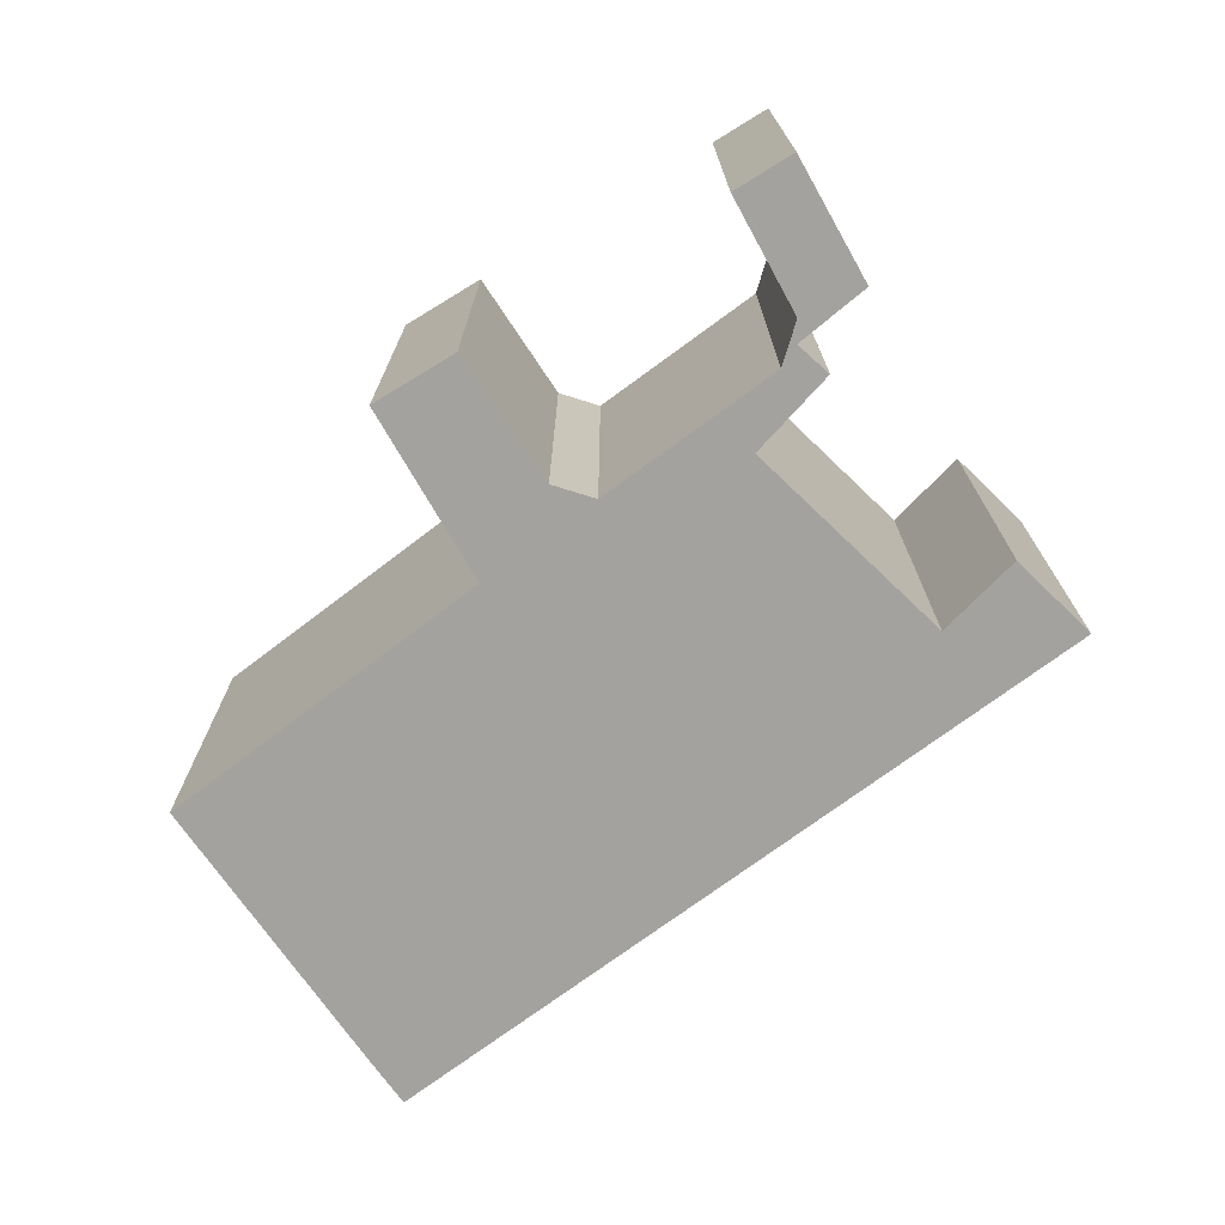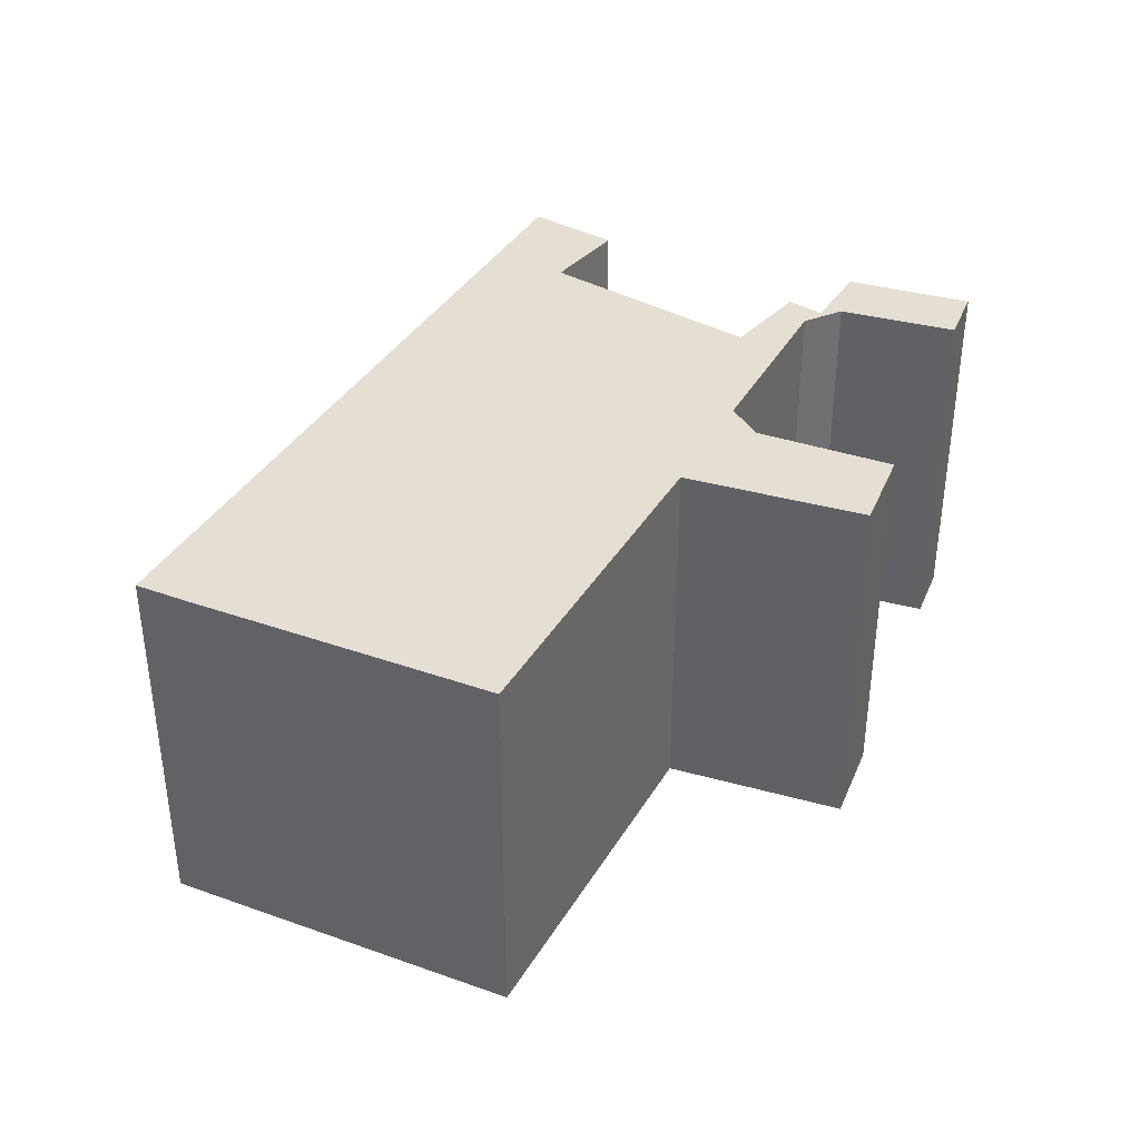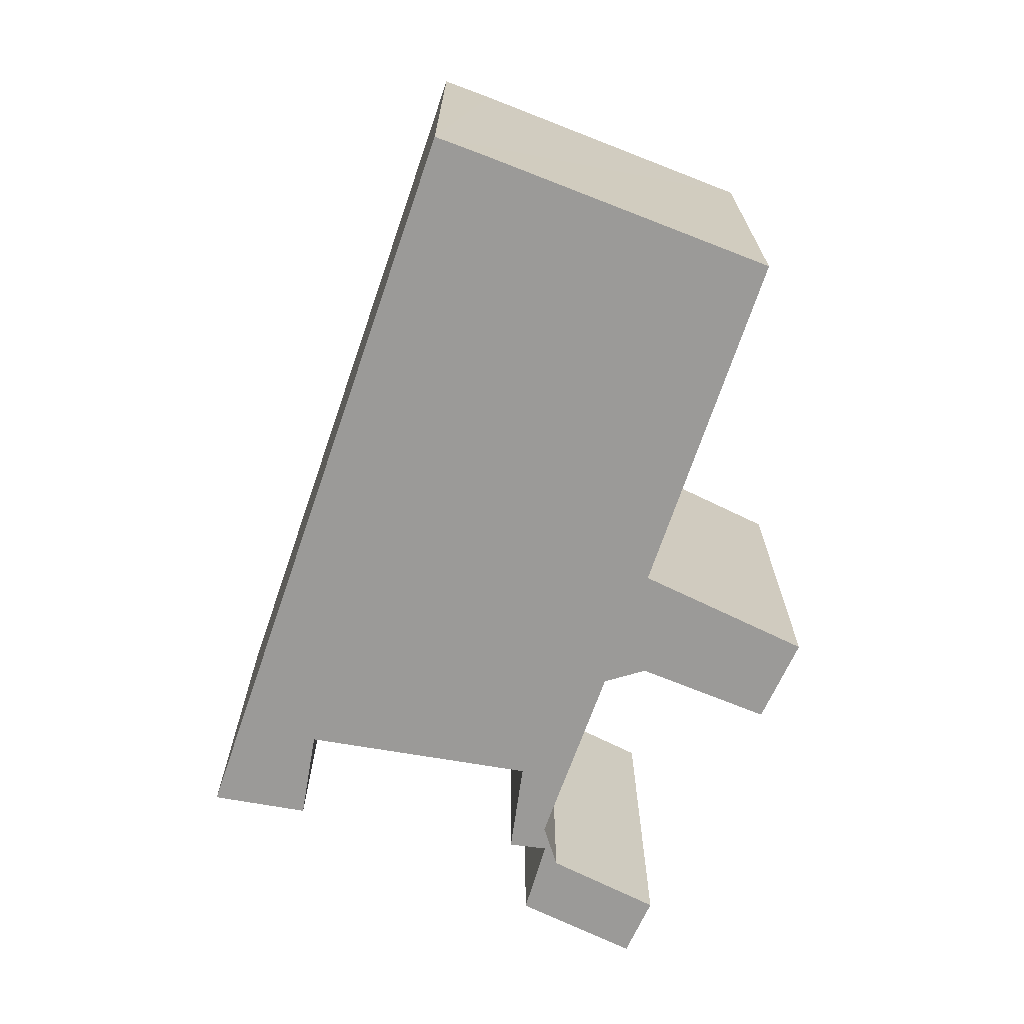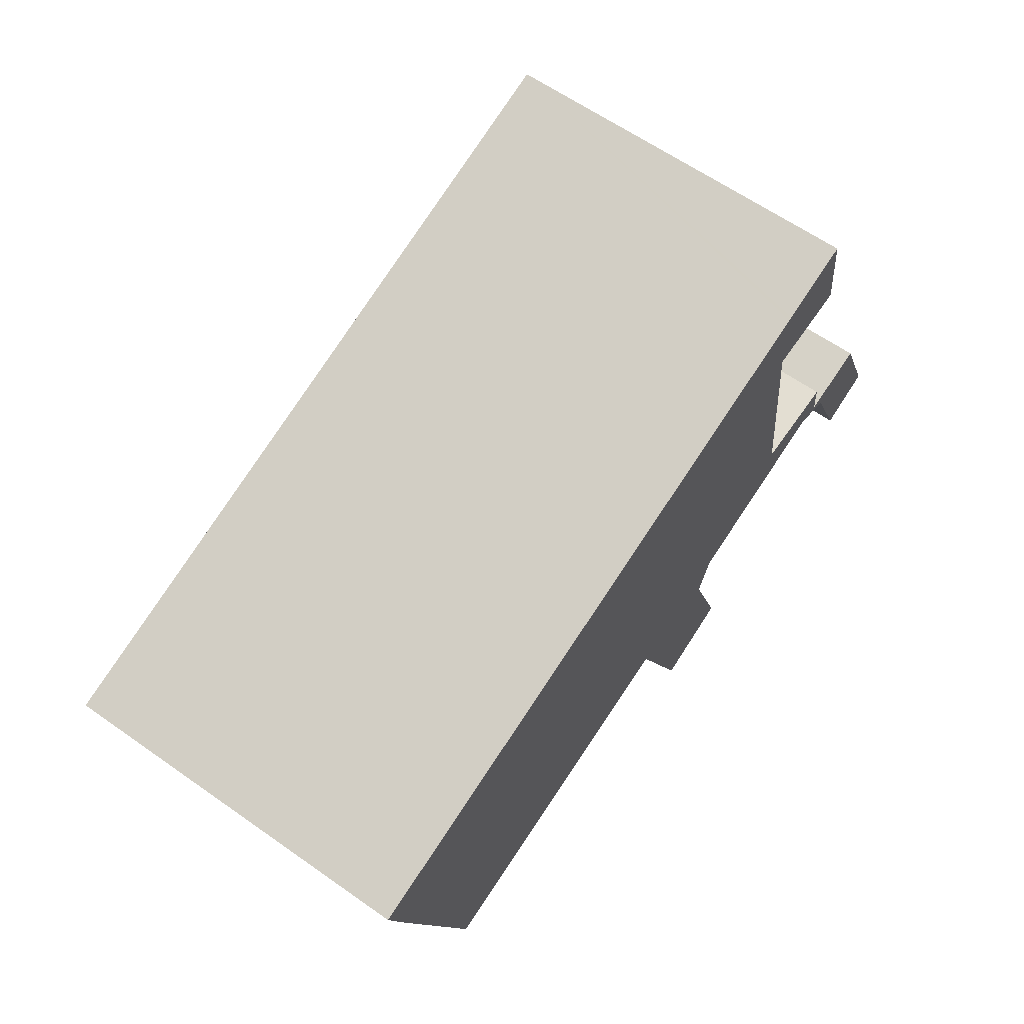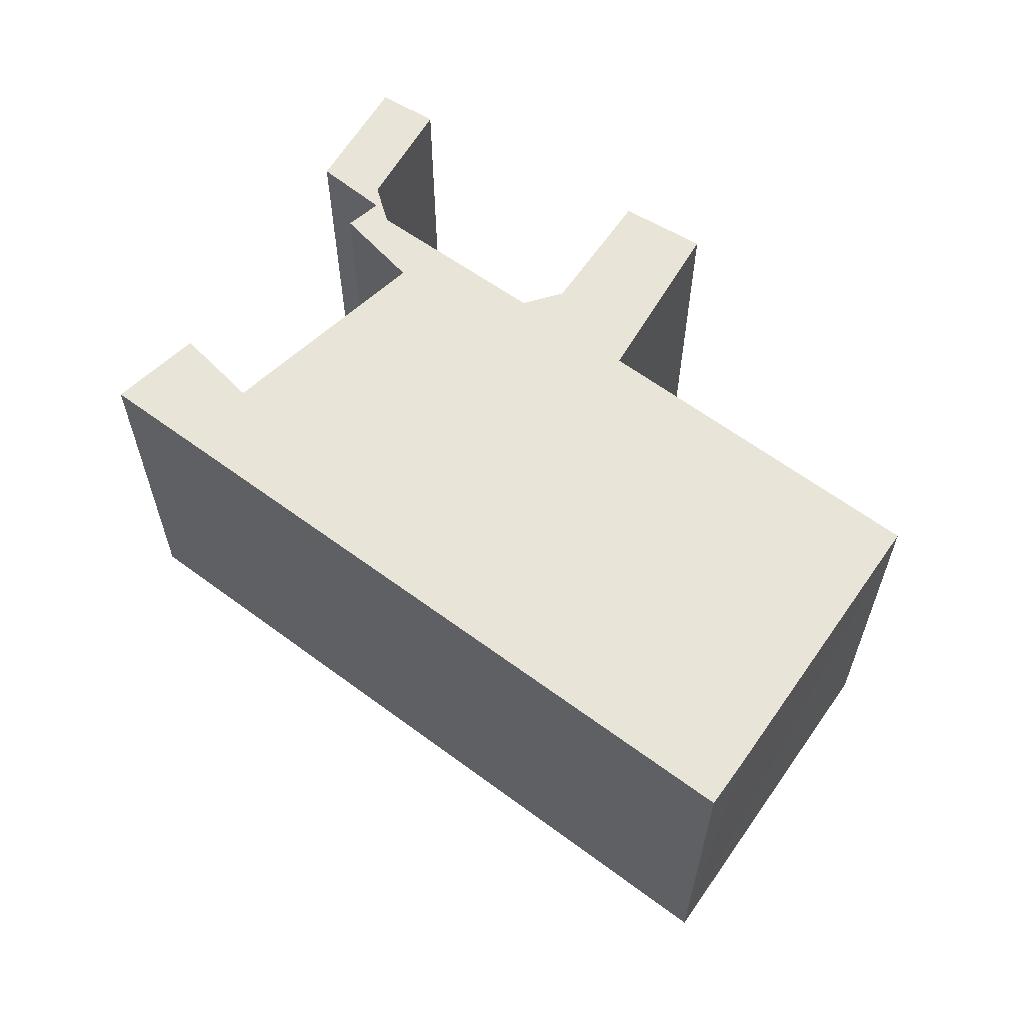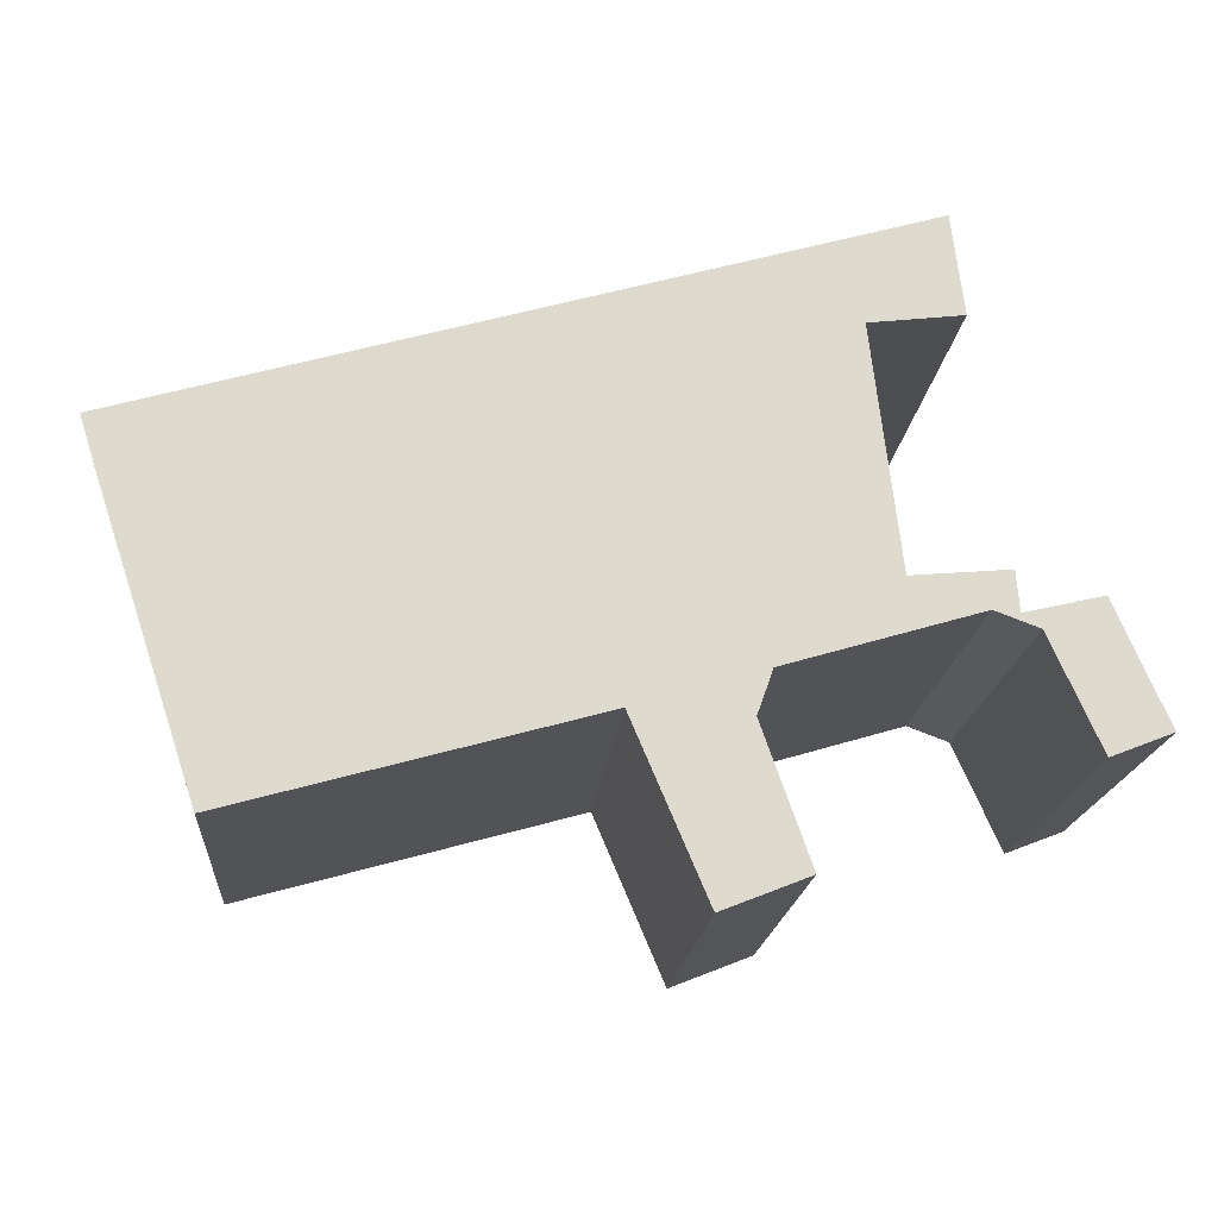
<metadata>
{"format":"obj","ext":"obj","renderer":"f3d","projection":"perspective","resolution":1024,"background":"white","views":[{"elev":-72.4,"azim":-127.1,"up":"+Y"},{"elev":37.0,"azim":132.8,"up":"+Y"},{"elev":-69.4,"azim":87.0,"up":"+Y"},{"elev":62.4,"azim":125.5,"up":"+Z"},{"elev":60.5,"azim":53.2,"up":"+Y"},{"elev":-18.0,"azim":175.3,"up":"+Z"}]}
</metadata>
<code>
v  6.562 7.954 -2.695
v  9.557 7.954 -0.549
v  8.344 7.954 -3.401
v  7.523 7.954 0.035
v  9.888 7.954 0.229
v  7.554 7.954 0.124
v  7.23 7.954 1.029
v  0 7.954 4.87e-16
v  2.326 7.954 1.87
v  1.271 7.954 -0.496
v  1.097 7.954 2.543
v  2.713 7.954 2.164
v  3.239 7.954 2.211
v  2.779 7.954 2.994
v  3.699 7.954 10.07
v  5.266 7.954 7.794
v  3.438 7.954 8.012
v  5.365 7.954 7.782
v  19.35 7.954 4.421
v  12.7 7.954 7.491
v  19.68 7.954 5.485
v  5.475 7.954 9.565
v  5.407 7.954 9.585
v  10.25 7.954 0.127
v  17.28 7.954 -1.825
v  4.56 7.954 1.82
v  4.779 7.954 2.82
v  4.679 7.954 2.829
v  1.271 3.037e-17 -0.496
v  0 0 0
v  5.365 -4.765e-16 7.782
v  3.438 -4.906e-16 8.012
v  5.266 -4.772e-16 7.794
v  17.28 1.117e-16 -1.825
v  9.888 -1.402e-17 0.229
v  10.25 -7.777e-18 0.127
v  8.344 2.083e-16 -3.401
v  6.562 1.65e-16 -2.695
v  7.23 -6.301e-17 1.029
v  3.239 -1.354e-16 2.211
v  4.56 -1.114e-16 1.82
v  2.326 -1.145e-16 1.87
v  1.097 -1.557e-16 2.543
v  2.713 -1.325e-16 2.164
v  2.779 -1.833e-16 2.994
v  4.779 -1.727e-16 2.82
v  4.679 -1.732e-16 2.829
v  3.699 -6.169e-16 10.07
v  5.407 -5.869e-16 9.585
v  19.68 -3.359e-16 5.485
v  5.475 -5.857e-16 9.565
v  12.7 -4.587e-16 7.491
v  7.554 -7.593e-18 0.124
v  7.523 -2.143e-18 0.035
v  19.35 -2.707e-16 4.421
v  9.557 3.362e-17 -0.549
g defaultobject
f 1 2 3
f 2 1 4
f 2 4 5
f 5 4 6
f 5 6 7
f 8 9 10
f 9 8 11
f 9 11 12
f 9 12 13
f 13 12 14
f 15 16 17
f 16 15 18
f 18 15 19
f 19 15 20
f 19 20 21
f 20 15 22
f 22 15 23
f 24 19 25
f 19 24 5
f 19 5 7
f 19 7 26
f 19 26 13
f 19 13 27
f 27 13 14
f 27 14 28
f 19 27 18
f 29 8 10
f 8 29 30
f 31 16 18
f 16 31 17
f 17 31 32
f 32 31 33
f 34 24 25
f 24 34 5
f 5 34 35
f 35 34 36
f 37 1 3
f 1 37 38
f 39 26 7
f 26 39 13
f 13 39 40
f 40 39 41
f 40 9 13
f 9 40 42
f 30 11 8
f 11 30 43
f 43 12 11
f 12 43 44
f 45 28 14
f 28 45 27
f 27 45 46
f 46 45 47
f 48 23 15
f 23 48 22
f 22 48 20
f 20 48 21
f 21 48 49
f 21 49 50
f 50 49 51
f 50 51 52
f 44 14 12
f 14 44 45
f 46 18 27
f 18 46 31
f 32 15 17
f 15 32 48
f 38 4 1
f 4 38 6
f 6 38 53
f 53 38 54
f 53 7 6
f 7 53 39
f 50 19 21
f 19 50 25
f 25 50 34
f 34 50 55
f 35 2 5
f 2 35 3
f 3 35 37
f 37 35 56
f 42 10 9
f 10 42 29
f 56 38 37
f 38 56 54
f 54 56 35
f 55 36 34
f 36 55 50
f 36 50 35
f 35 50 52
f 35 52 54
f 54 52 53
f 53 52 39
f 39 52 41
f 41 52 46
f 46 52 31
f 31 52 51
f 31 51 33
f 33 51 32
f 32 51 48
f 48 51 49
f 46 40 41
f 40 46 47
f 40 47 45
f 40 45 44
f 40 44 42
f 42 30 29
f 30 42 43
f 43 42 44

</code>
